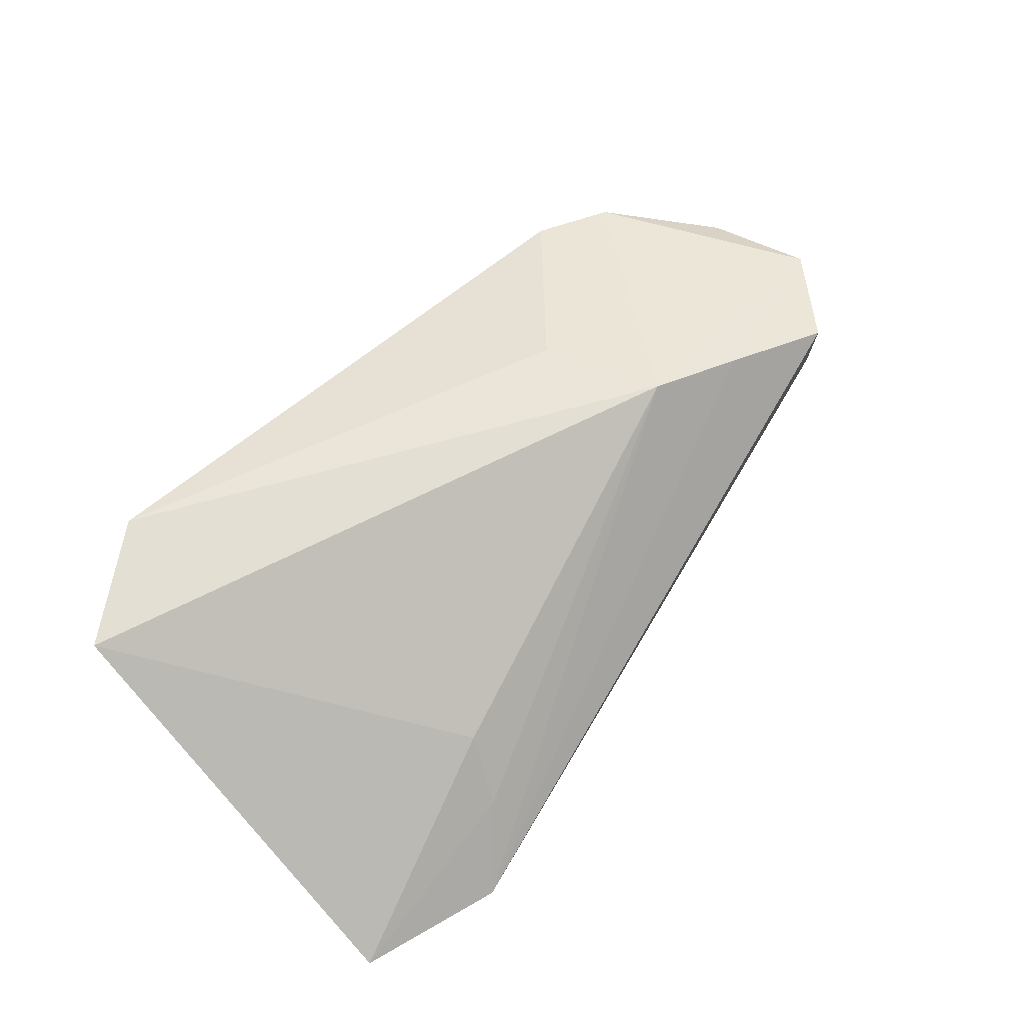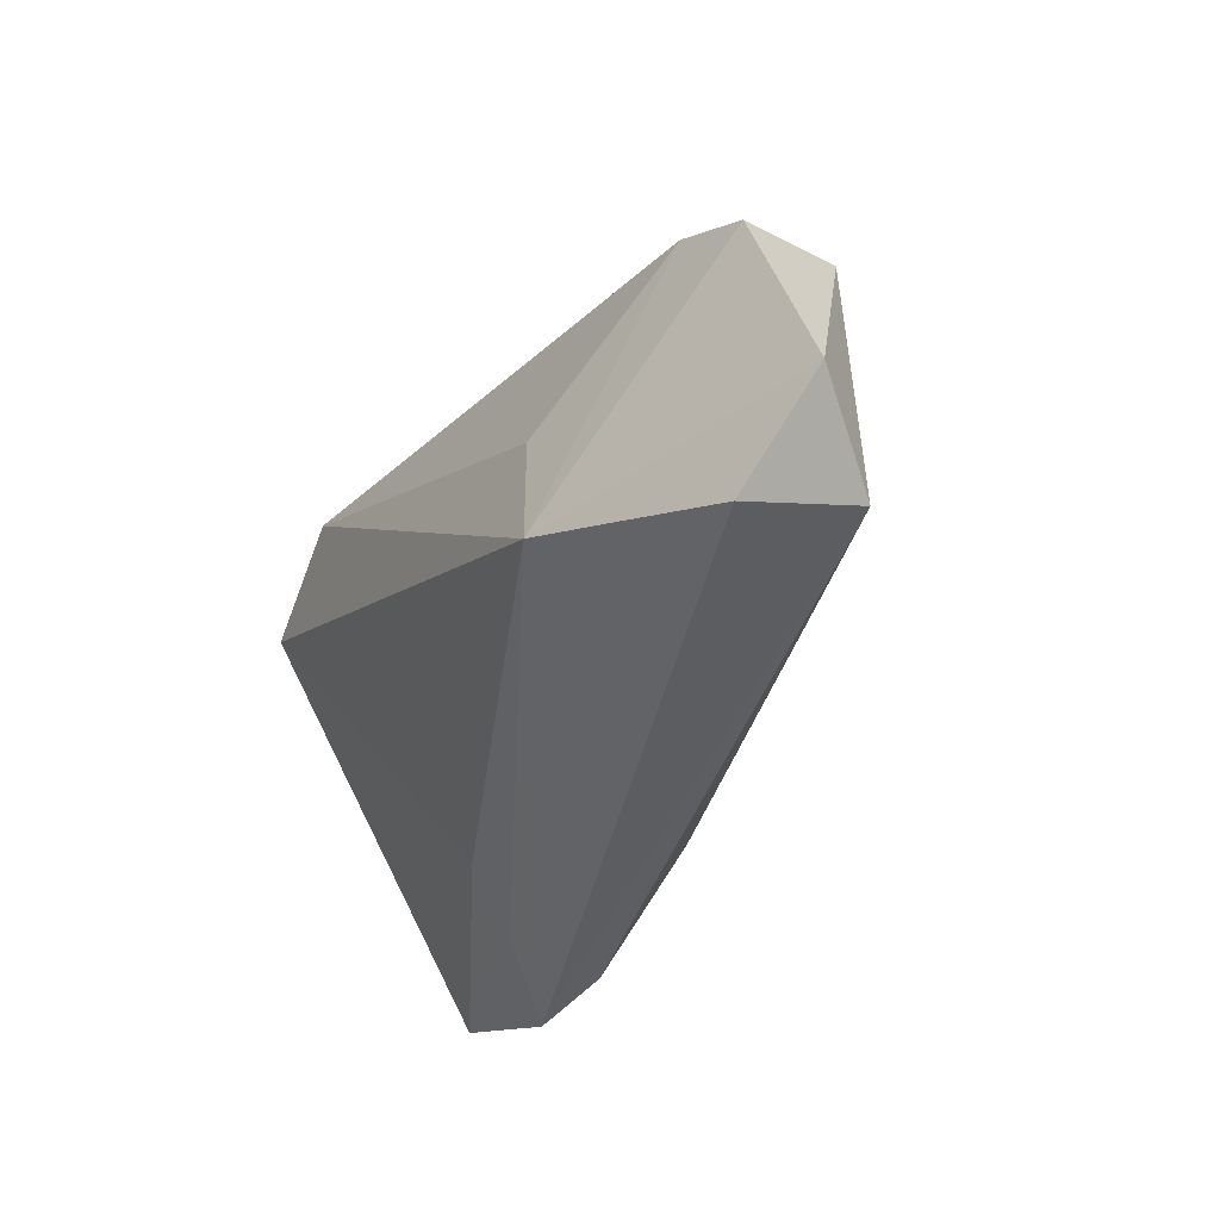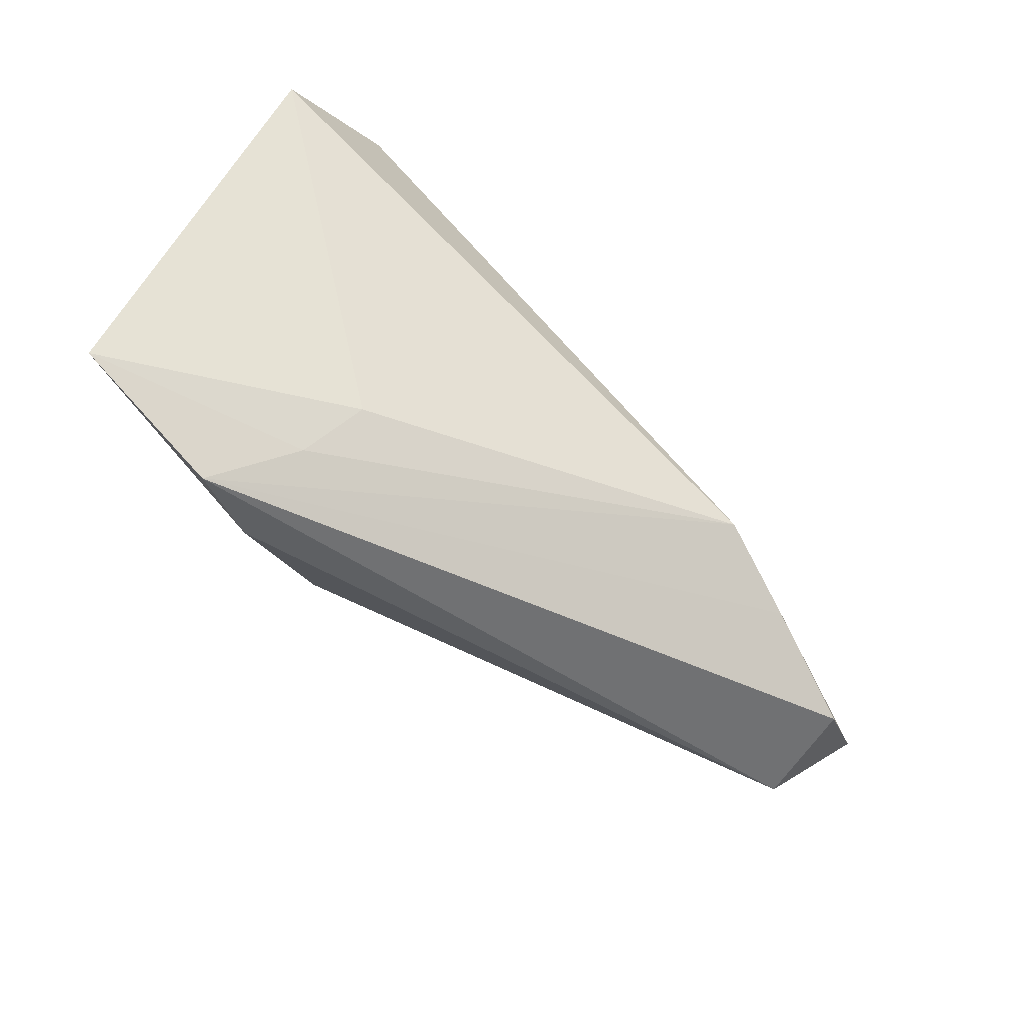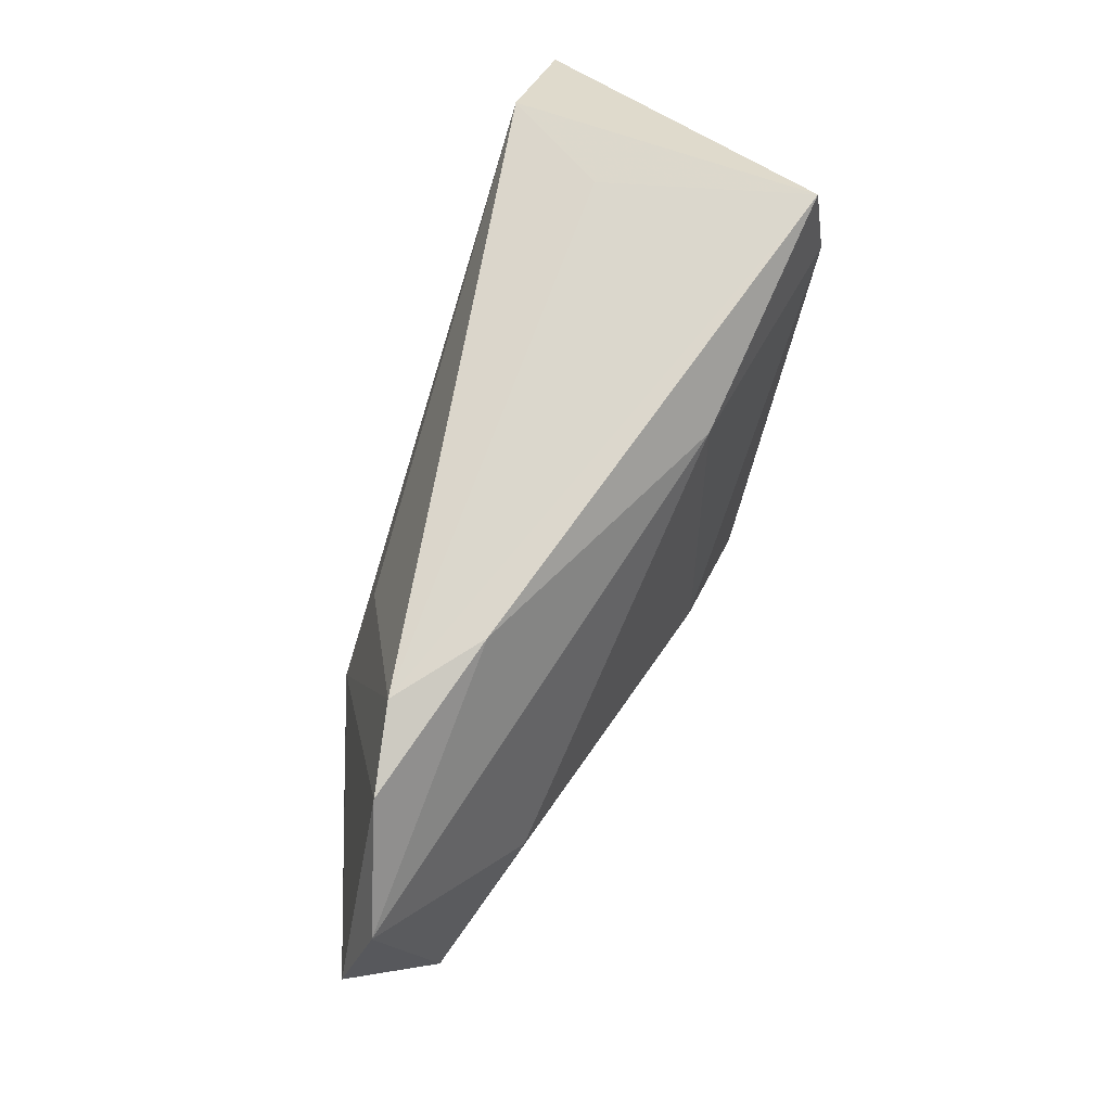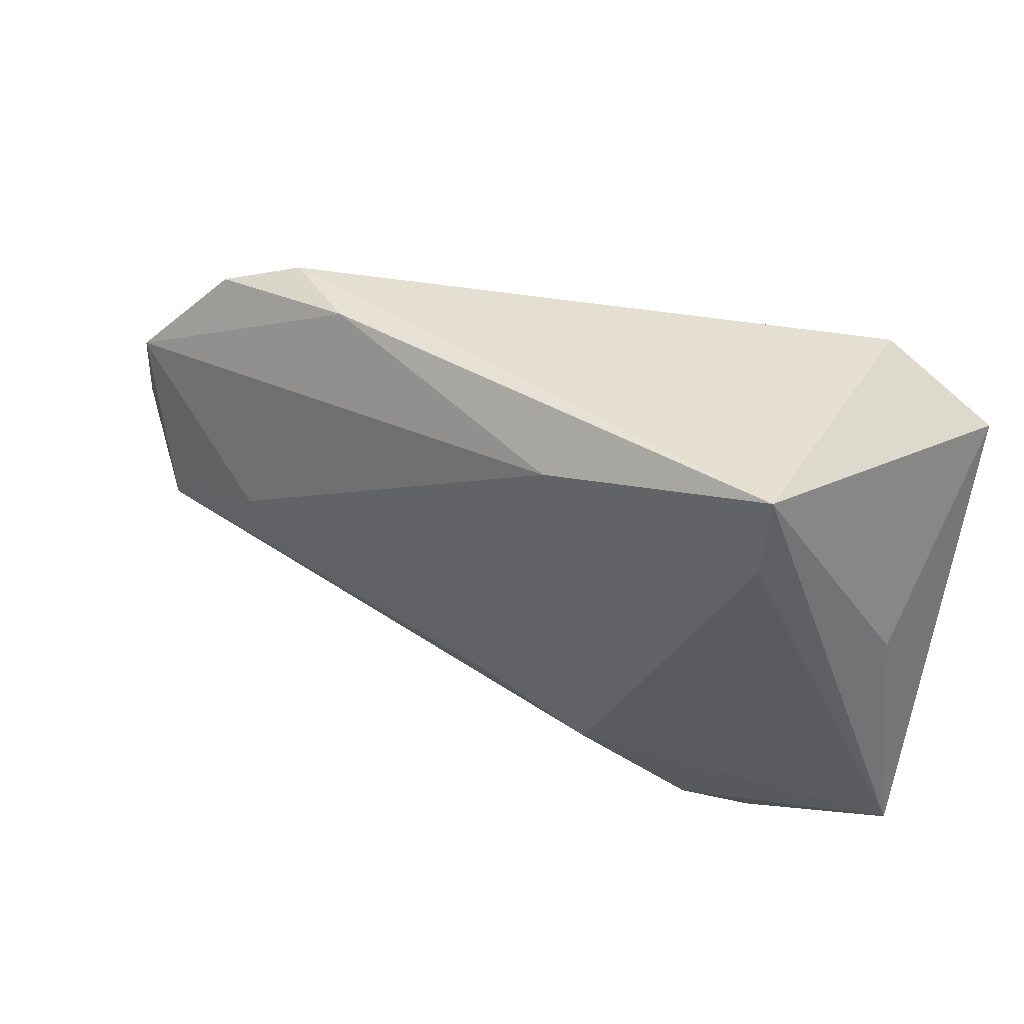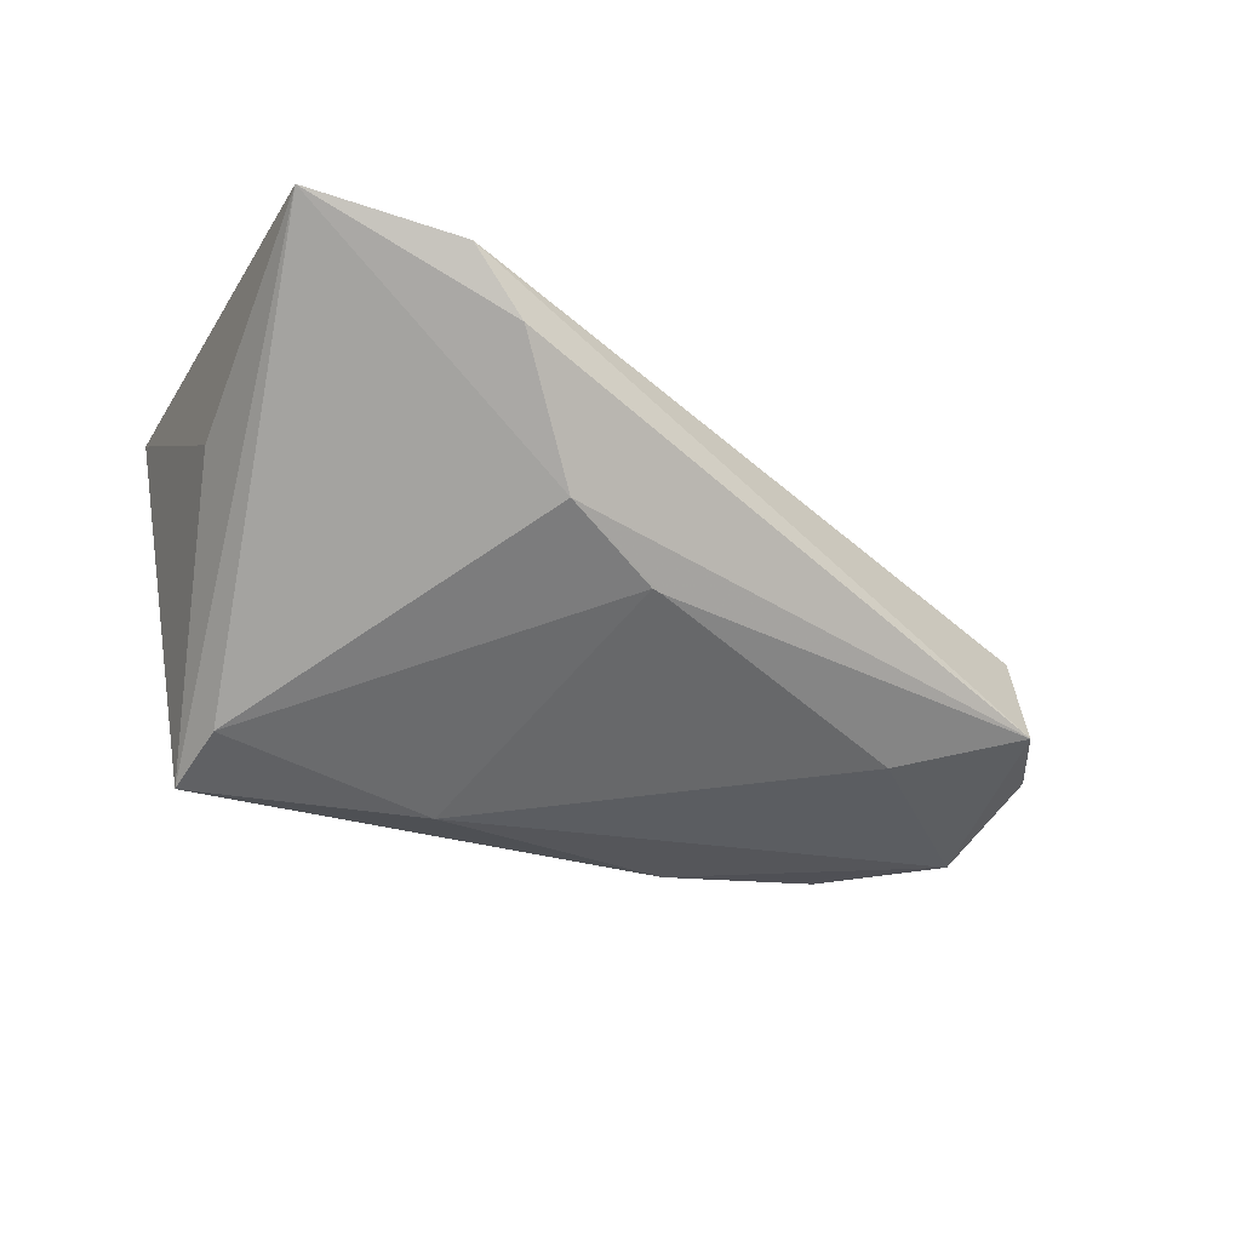
<metadata>
{"format":"obj","ext":"obj","renderer":"f3d","projection":"perspective","resolution":1024,"background":"white","views":[{"elev":66.8,"azim":-44.3,"up":"+Z"},{"elev":-28.1,"azim":63.8,"up":"+Y"},{"elev":-68.2,"azim":-41.9,"up":"+Y"},{"elev":67.2,"azim":109.3,"up":"+Y"},{"elev":48.5,"azim":-159.6,"up":"+Y"},{"elev":-61.6,"azim":-30.3,"up":"+Z"}]}
</metadata>
<code>
v 0.06865 -0.006243 0.005943
v -0.02859 0.02257 -0.02093
v -0.0298 -0.04031 -0.0105
v 0.04401 -0.01391 0.01599
v 0.05349 0.02055 0.005564
v 0.007317 -0.01699 -0.0176
v -0.01882 -0.02548 0.00402
v -0.02887 0.03303 -0.01923
v -0.04889 -0.03575 -0.0089
v -0.04889 0.0147 0.02031
v -0.02112 -0.0363 -0.01418
v -0.03423 0.02522 0.02031
v 0.02557 0.005401 0.01752
v 0.04319 0.02418 0.007569
v 0.04589 -0.006431 -0.008905
v -0.02198 -0.0326 -0.002527
v 0.05876 -0.01789 0.01058
v 0.0315 -0.0105 0.02031
v -0.007647 -0.0229 -0.01924
v -0.02516 0.02761 0.006988
v 0.03345 0.02601 -0.0006057
v 0.06117 -0.01616 -0.003148
v 0.06564 0.007664 0.002171
v -0.04395 -0.002131 -0.006201
v 0.006141 -0.01715 -0.01786
v 0.0001175 0.02351 -0.01584
f 10 18 12
f 12 8 10
f 8 14 21
f 20 8 12
f 12 14 20
f 20 14 8
f 5 14 18
f 23 21 5
f 5 21 14
f 12 18 13
f 13 14 12
f 18 14 13
f 7 10 9
f 18 10 7
f 24 8 9
f 9 10 24
f 24 10 8
f 2 25 19
f 9 8 2
f 2 19 9
f 19 25 6
f 6 25 15
f 22 15 23
f 19 6 22
f 22 6 15
f 3 22 17
f 17 4 3
f 3 4 18
f 15 25 26
f 25 2 26
f 26 2 8
f 23 15 26
f 26 21 23
f 8 21 26
f 1 22 23
f 17 22 1
f 23 5 1
f 1 4 17
f 1 5 18
f 18 4 1
f 16 7 9
f 9 3 16
f 18 7 16
f 16 3 18
f 9 19 11
f 11 3 9
f 19 22 11
f 22 3 11

</code>
